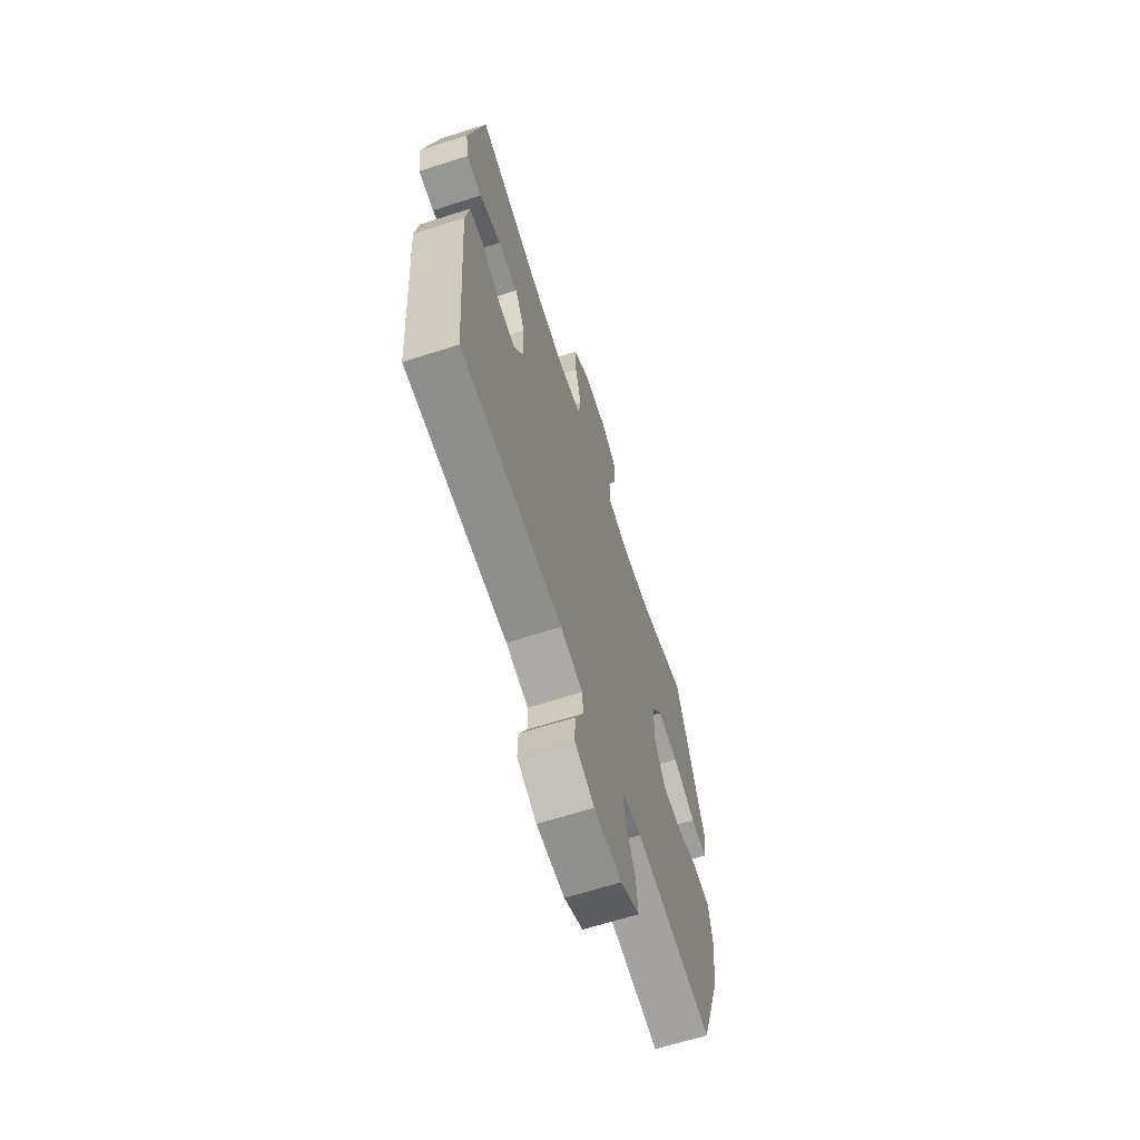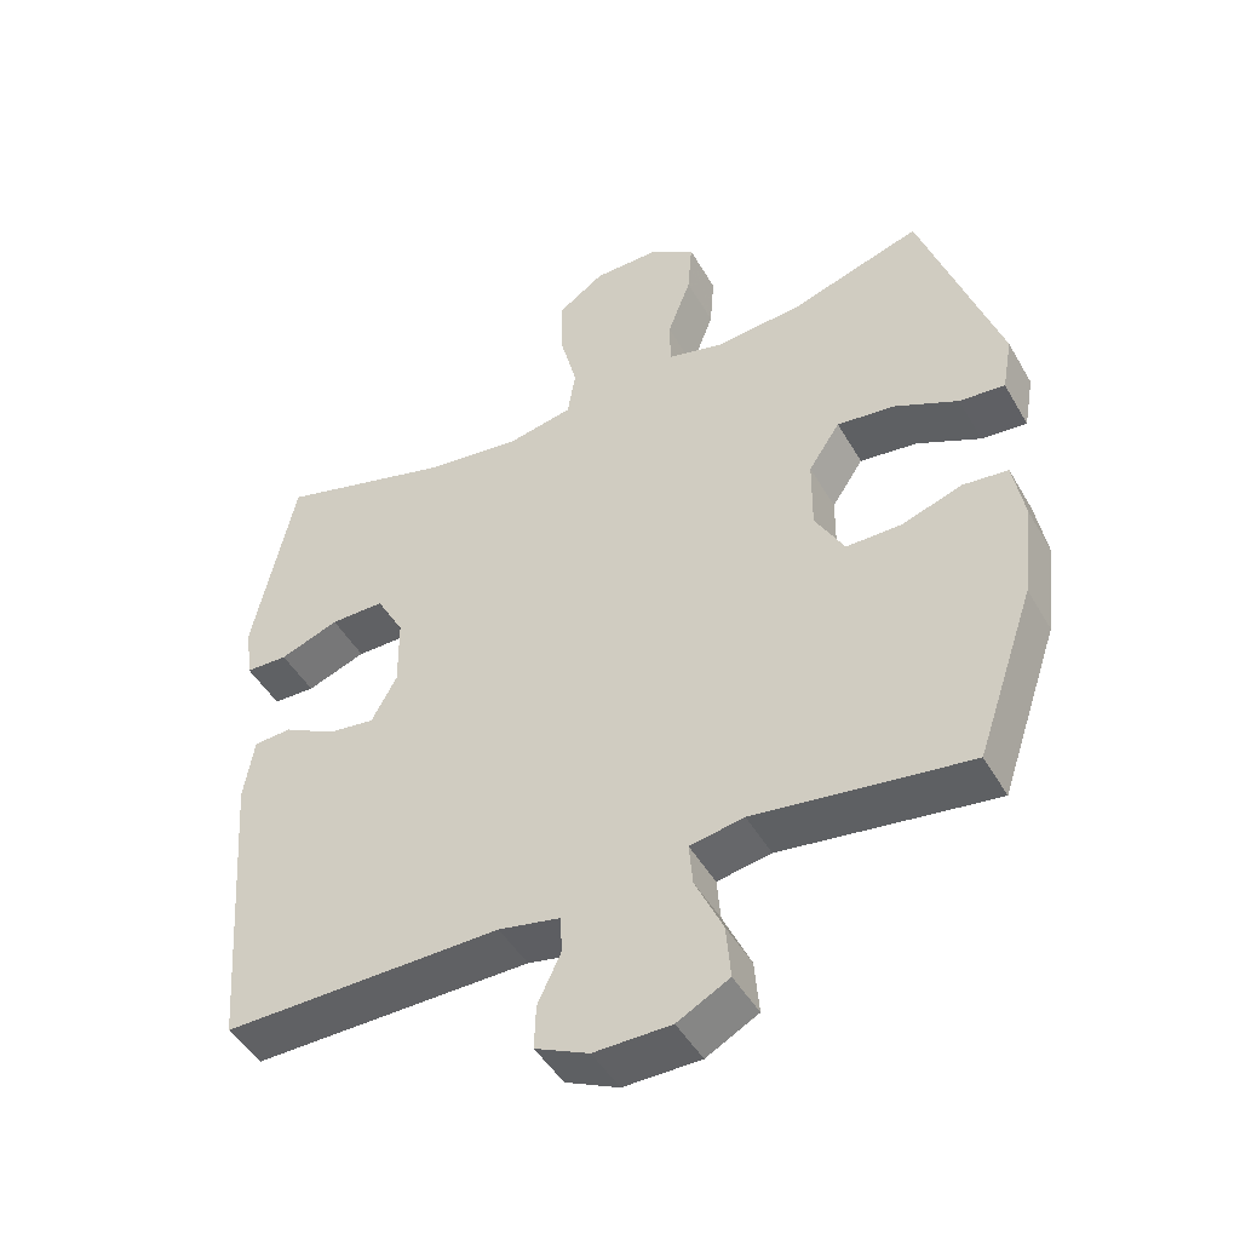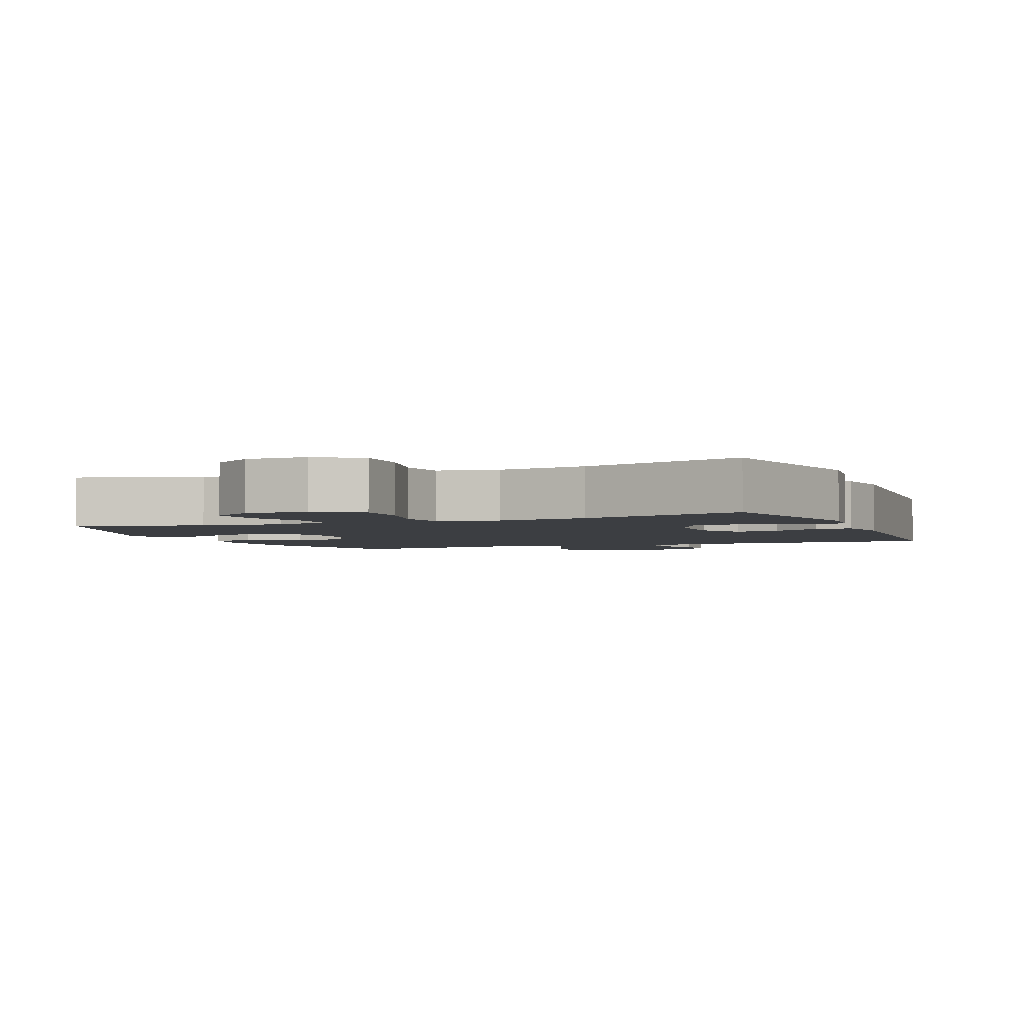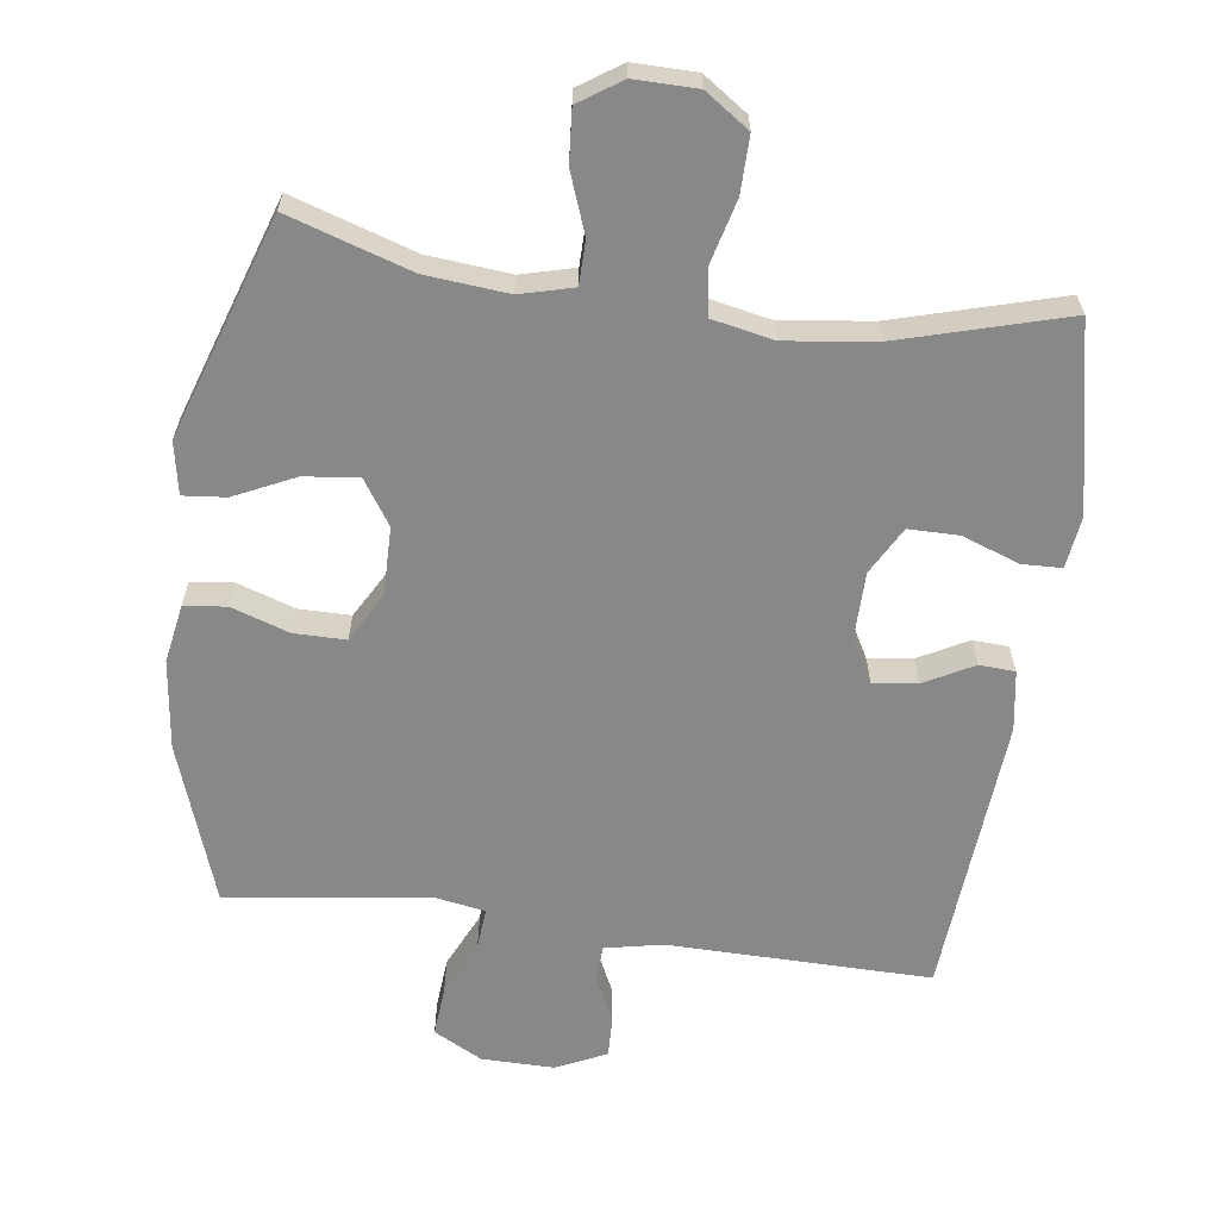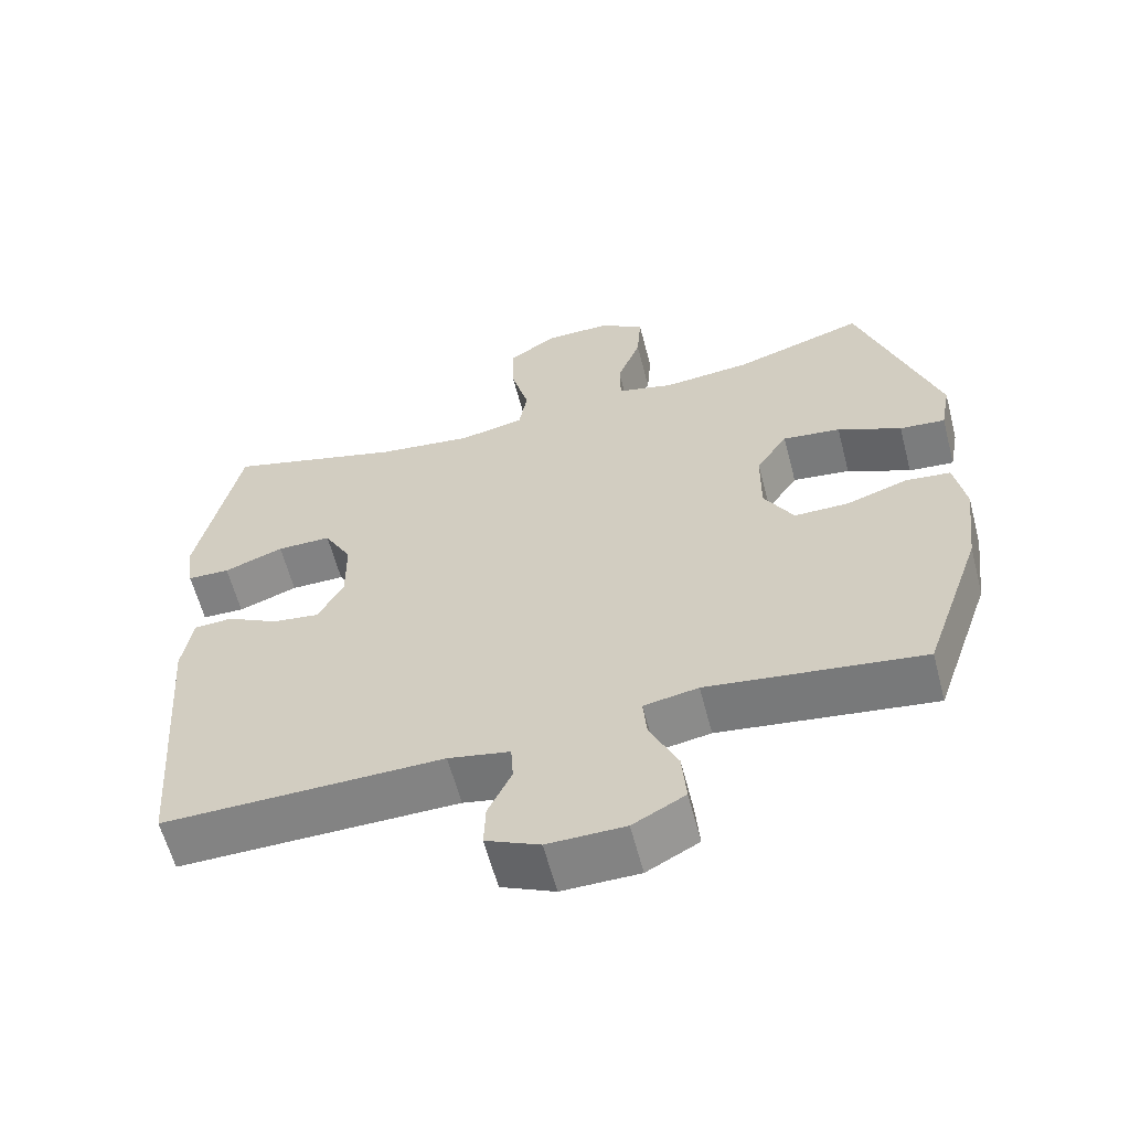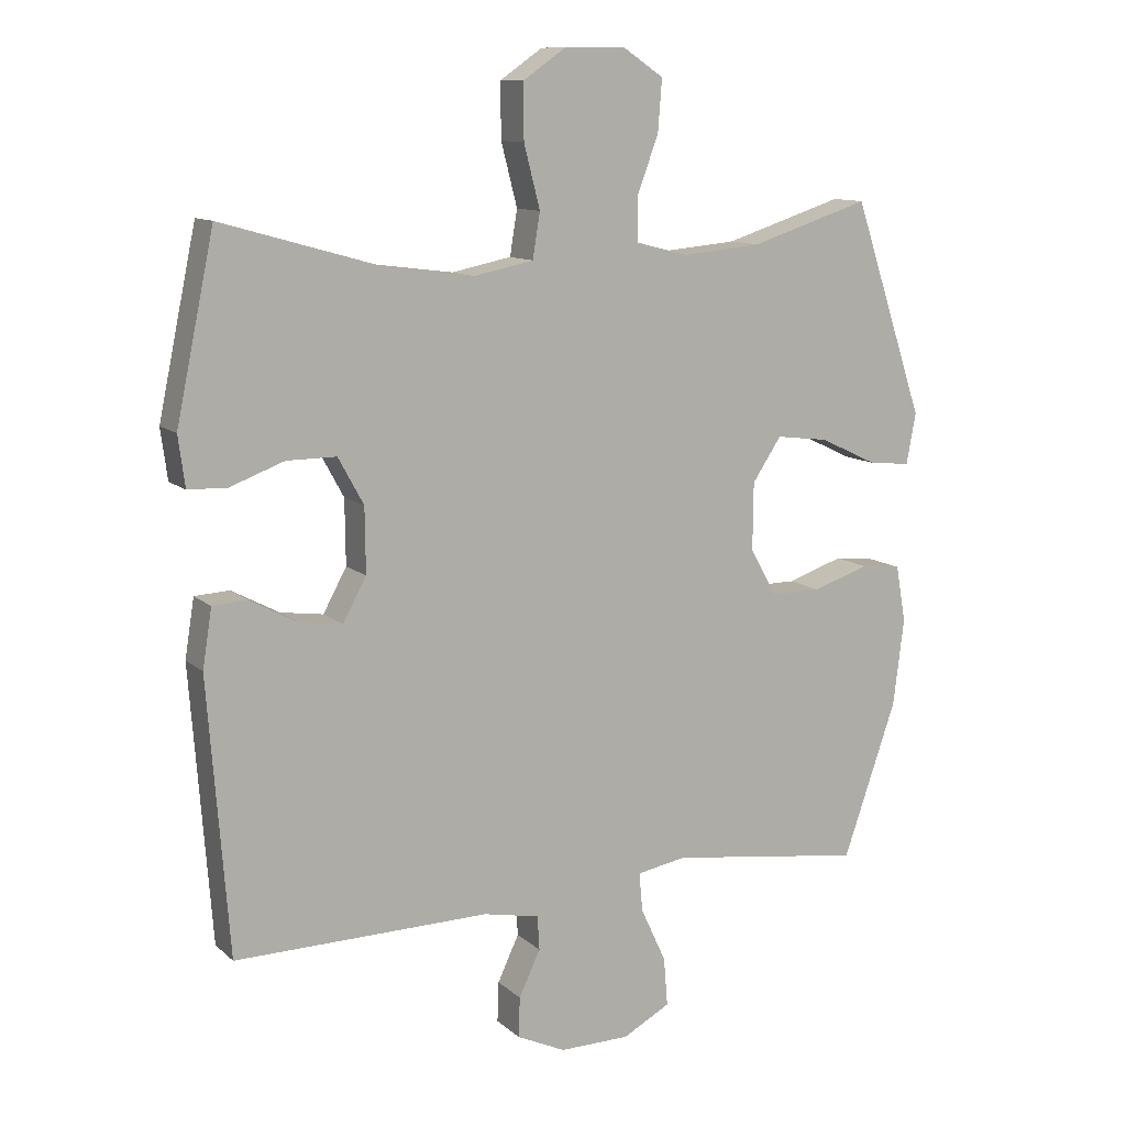
<metadata>
{"format":"obj","ext":"obj","renderer":"f3d","projection":"perspective","resolution":1024,"background":"white","views":[{"elev":-65.6,"azim":107.8,"up":"+Z"},{"elev":-46.9,"azim":-151.4,"up":"+Z"},{"elev":-3.0,"azim":22.3,"up":"+Y"},{"elev":-62.7,"azim":-7.7,"up":"+Y"},{"elev":-60.8,"azim":-165.4,"up":"+Z"},{"elev":11.3,"azim":152.4,"up":"+Z"}]}
</metadata>
<code>
v 0.5 0.07 0.5
v 0.557 0.07 0.229
v 0.547 0.07 0.154
v 0.489 0.07 0.152
v 0.408 0.07 0.182
v 0.334 0.07 0.182
v 0.296 0.07 0.113
v 0.295 0.07 0.016
v 0.33 0.07 -0.048
v 0.394 0.07 -0.039
v 0.465 0.07 -0.001
v 0.517 0.07 -0.004
v 0.531 0.07 -0.091
v 0.5 0.07 -0.5
v 0.119 0.07 -0.495
v 0.035 0.07 -0.512
v 0.032 0.07 -0.563
v 0.064 0.07 -0.631
v 0.066 0.07 -0.691
v -0.007 0.07 -0.725
v -0.112 0.07 -0.724
v -0.183 0.07 -0.686
v -0.177 0.07 -0.613
v -0.139 0.07 -0.531
v -0.134 0.07 -0.473
v -0.208 0.07 -0.46
v -0.5 0.07 -0.5
v -0.58 0.07 -0.269
v -0.596 0.07 -0.139
v -0.581 0.07 -0.054
v -0.52 0.07 -0.047
v -0.436 0.07 -0.075
v -0.361 0.07 -0.075
v -0.321 0.07 -0.004
v -0.322 0.07 0.096
v -0.365 0.07 0.161
v -0.444 0.07 0.151
v -0.531 0.07 0.11
v -0.593 0.07 0.104
v -0.607 0.07 0.18
v -0.5 0.07 0.5
v -0.322 0.07 0.443
v -0.202 0.07 0.432
v -0.125 0.07 0.452
v -0.124 0.07 0.516
v -0.156 0.07 0.602
v -0.162 0.07 0.679
v -0.101 0.07 0.72
v -0.01 0.07 0.719
v 0.054 0.07 0.675
v 0.053 0.07 0.593
v 0.029 0.07 0.5
v 0.04 0.07 0.433
v 0.129 0.07 0.415
v 0.26 0.07 0.432
v 0.5 0 0.5
v 0.557 0 0.229
v 0.547 0 0.154
v 0.489 0 0.152
v 0.408 0 0.182
v 0.334 0 0.182
v 0.296 0 0.113
v 0.295 0 0.016
v 0.33 0 -0.048
v 0.394 0 -0.039
v 0.465 0 -0.001
v 0.517 0 -0.004
v 0.531 0 -0.091
v 0.5 0 -0.5
v 0.119 0 -0.495
v 0.035 0 -0.512
v 0.032 0 -0.563
v 0.064 0 -0.631
v 0.066 0 -0.691
v -0.007 0 -0.725
v -0.112 0 -0.724
v -0.183 0 -0.686
v -0.177 0 -0.613
v -0.139 0 -0.531
v -0.134 0 -0.473
v -0.208 0 -0.46
v -0.5 0 -0.5
v -0.58 0 -0.269
v -0.596 0 -0.139
v -0.581 0 -0.054
v -0.52 0 -0.047
v -0.436 0 -0.075
v -0.361 0 -0.075
v -0.321 0 -0.004
v -0.322 0 0.096
v -0.365 0 0.161
v -0.444 0 0.151
v -0.531 0 0.11
v -0.593 0 0.104
v -0.607 0 0.18
v -0.5 0 0.5
v -0.322 0 0.443
v -0.202 0 0.432
v -0.125 0 0.452
v -0.124 0 0.516
v -0.156 0 0.602
v -0.162 0 0.679
v -0.101 0 0.72
v -0.01 0 0.719
v 0.054 0 0.675
v 0.053 0 0.593
v 0.029 0 0.5
v 0.04 0 0.433
v 0.129 0 0.415
v 0.26 0 0.432
f 50 51 52
f 49 50 52
f 48 49 52
f 47 48 52
f 46 47 52
f 45 46 52
f 44 45 52 53
f 43 44 53 54
f 40 41 42
f 39 40 42
f 38 39 42
f 37 38 42
f 36 37 42 43
f 35 36 43 54
f 30 31 32
f 29 30 32
f 28 29 32
f 27 28 32
f 26 27 32
f 25 26 32 33
f 22 23 24
f 21 22 24
f 20 21 24
f 19 20 24
f 18 19 24
f 17 18 24
f 16 17 24 25
f 25 33 34
f 16 25 34
f 15 16 34
f 13 14 15
f 12 13 15
f 11 12 15
f 10 11 15
f 3 4 5
f 2 3 5
f 1 2 5
f 55 1 5
f 55 5 6
f 54 55 6 7
f 35 54 7 8
f 34 35 8 9
f 15 34 9
f 9 10 15
f 107 106 105
f 107 105 104
f 107 104 103
f 107 103 102
f 107 102 101
f 107 101 100
f 108 107 100 99
f 109 108 99 98
f 97 96 95
f 97 95 94
f 97 94 93
f 97 93 92
f 98 97 92 91
f 109 98 91 90
f 87 86 85
f 87 85 84
f 87 84 83
f 87 83 82
f 87 82 81
f 88 87 81 80
f 79 78 77
f 79 77 76
f 79 76 75
f 79 75 74
f 79 74 73
f 79 73 72
f 80 79 72 71
f 89 88 80
f 89 80 71
f 89 71 70
f 70 69 68
f 70 68 67
f 70 67 66
f 70 66 65
f 60 59 58
f 60 58 57
f 60 57 56
f 60 56 110
f 61 60 110
f 62 61 110 109
f 63 62 109 90
f 64 63 90 89
f 64 89 70
f 70 65 64
f 1 56 57 2
f 2 57 58 3
f 3 58 59 4
f 4 59 60 5
f 5 60 61 6
f 6 61 62 7
f 7 62 63 8
f 8 63 64 9
f 9 64 65 10
f 10 65 66 11
f 11 66 67 12
f 12 67 68 13
f 13 68 69 14
f 14 69 70 15
f 15 70 71 16
f 16 71 72 17
f 17 72 73 18
f 18 73 74 19
f 19 74 75 20
f 20 75 76 21
f 21 76 77 22
f 22 77 78 23
f 23 78 79 24
f 24 79 80 25
f 25 80 81 26
f 26 81 82 27
f 27 82 83 28
f 28 83 84 29
f 29 84 85 30
f 30 85 86 31
f 31 86 87 32
f 32 87 88 33
f 33 88 89 34
f 34 89 90 35
f 35 90 91 36
f 36 91 92 37
f 37 92 93 38
f 38 93 94 39
f 39 94 95 40
f 40 95 96 41
f 41 96 97 42
f 42 97 98 43
f 43 98 99 44
f 44 99 100 45
f 45 100 101 46
f 46 101 102 47
f 47 102 103 48
f 48 103 104 49
f 49 104 105 50
f 50 105 106 51
f 51 106 107 52
f 52 107 108 53
f 53 108 109 54
f 54 109 110 55
f 55 110 56 1

</code>
